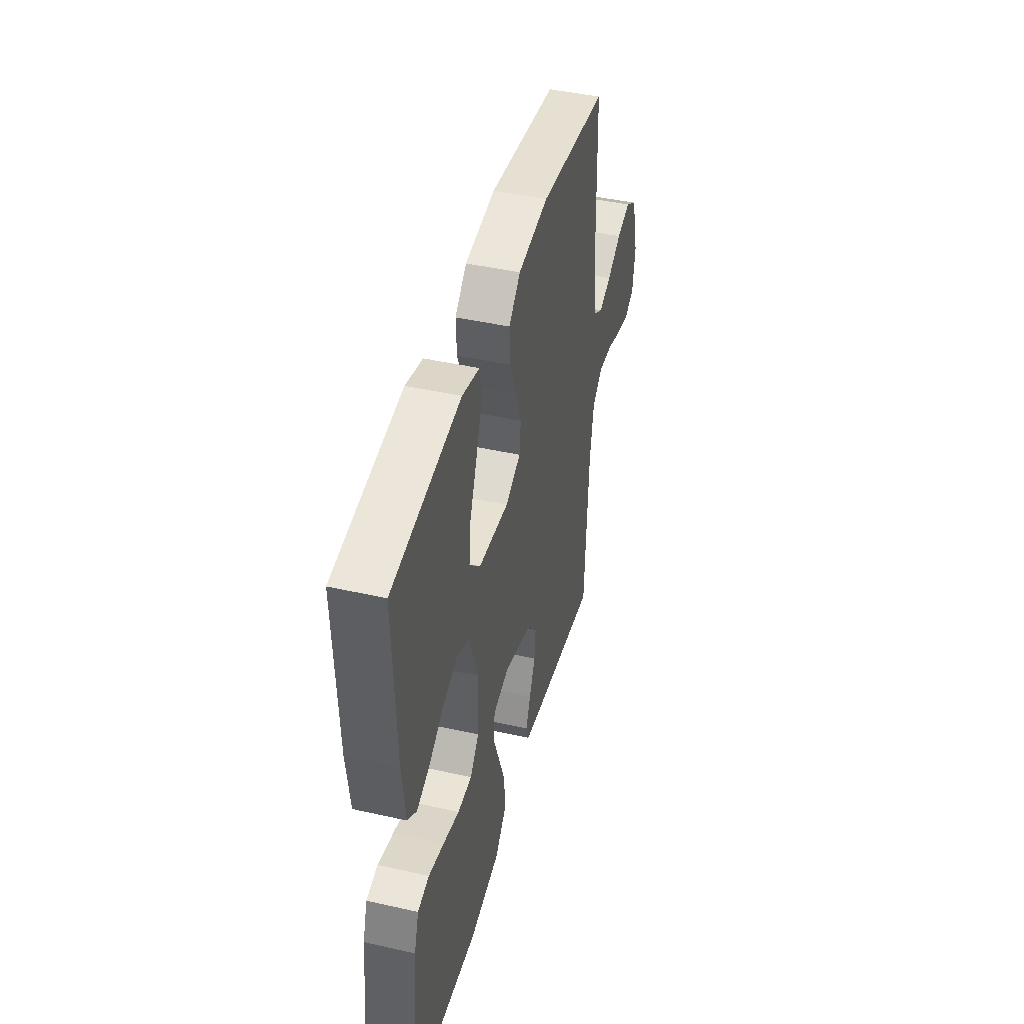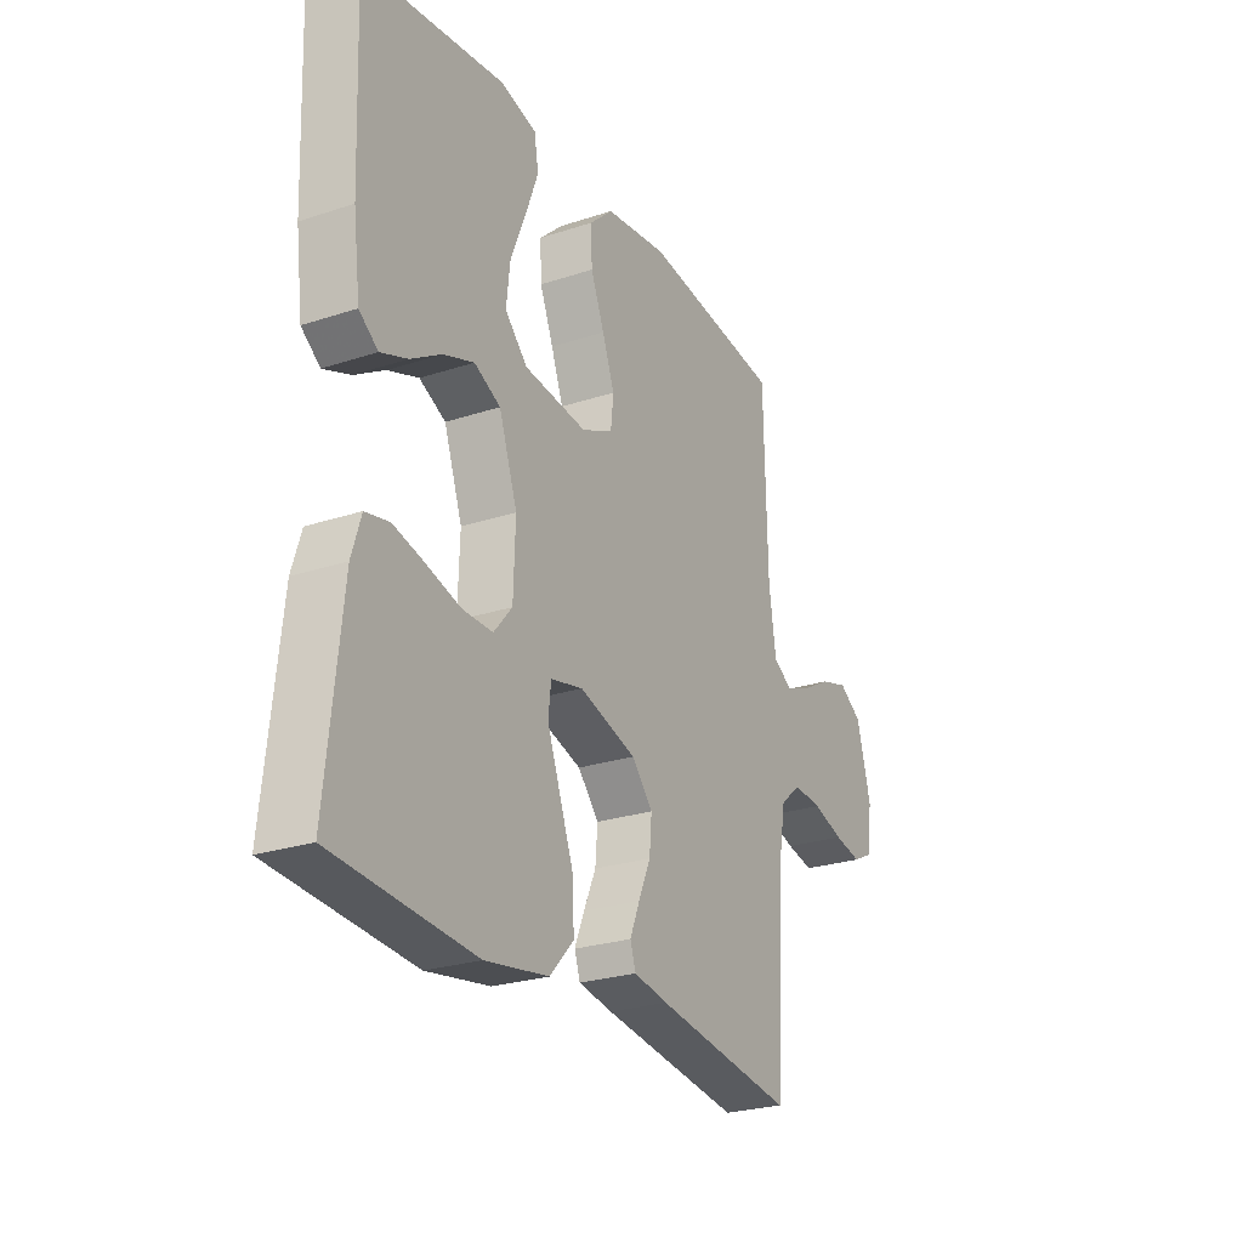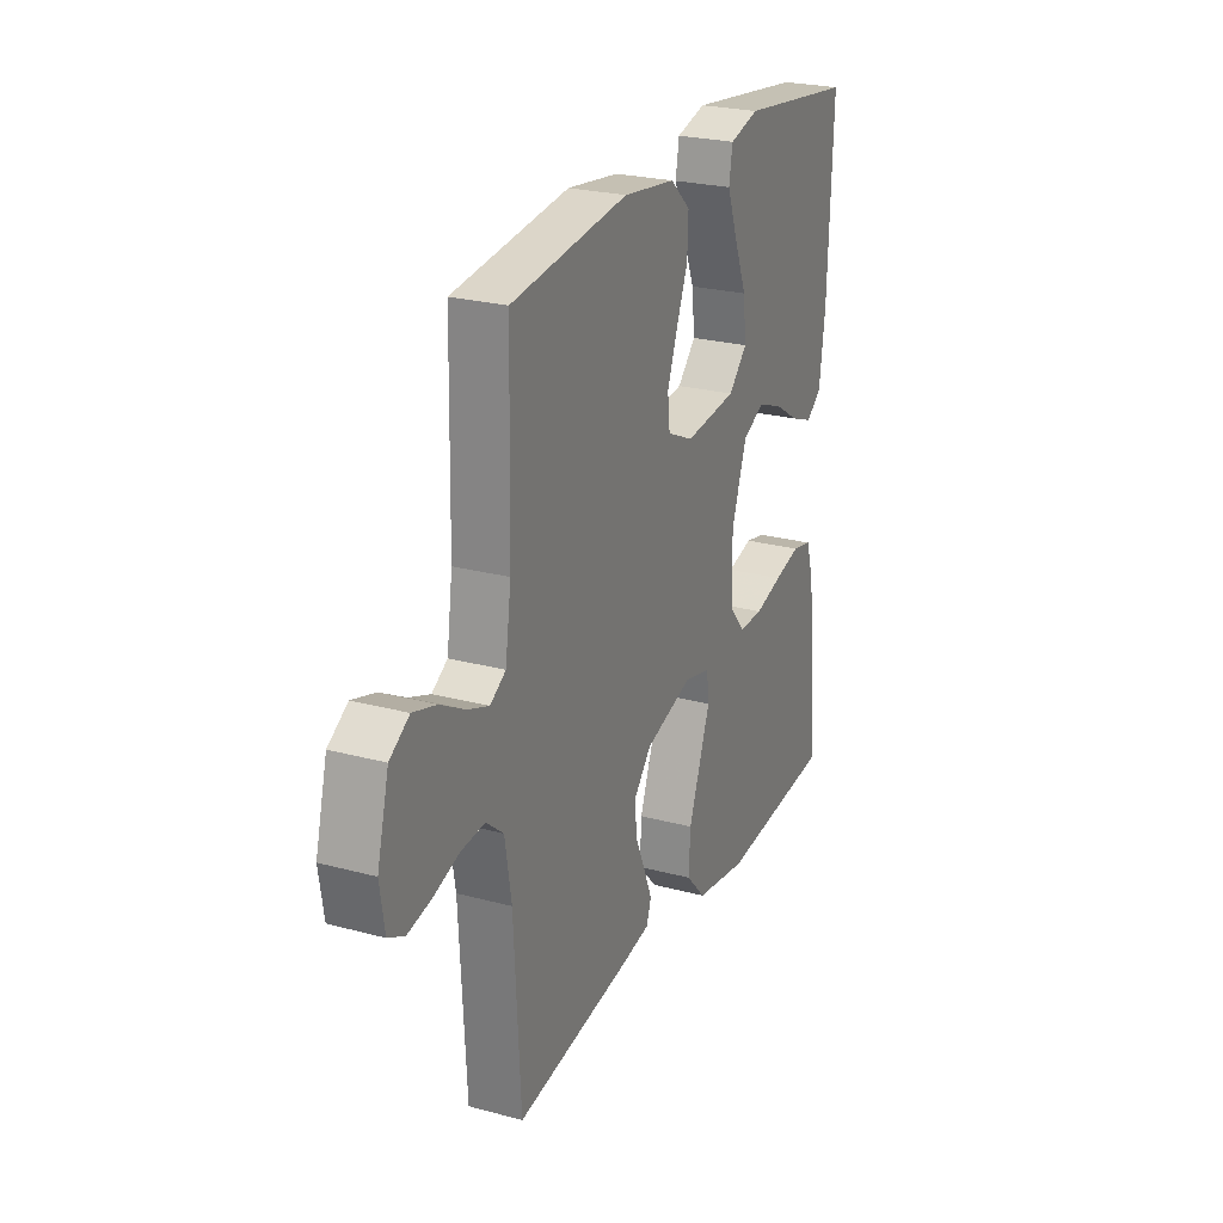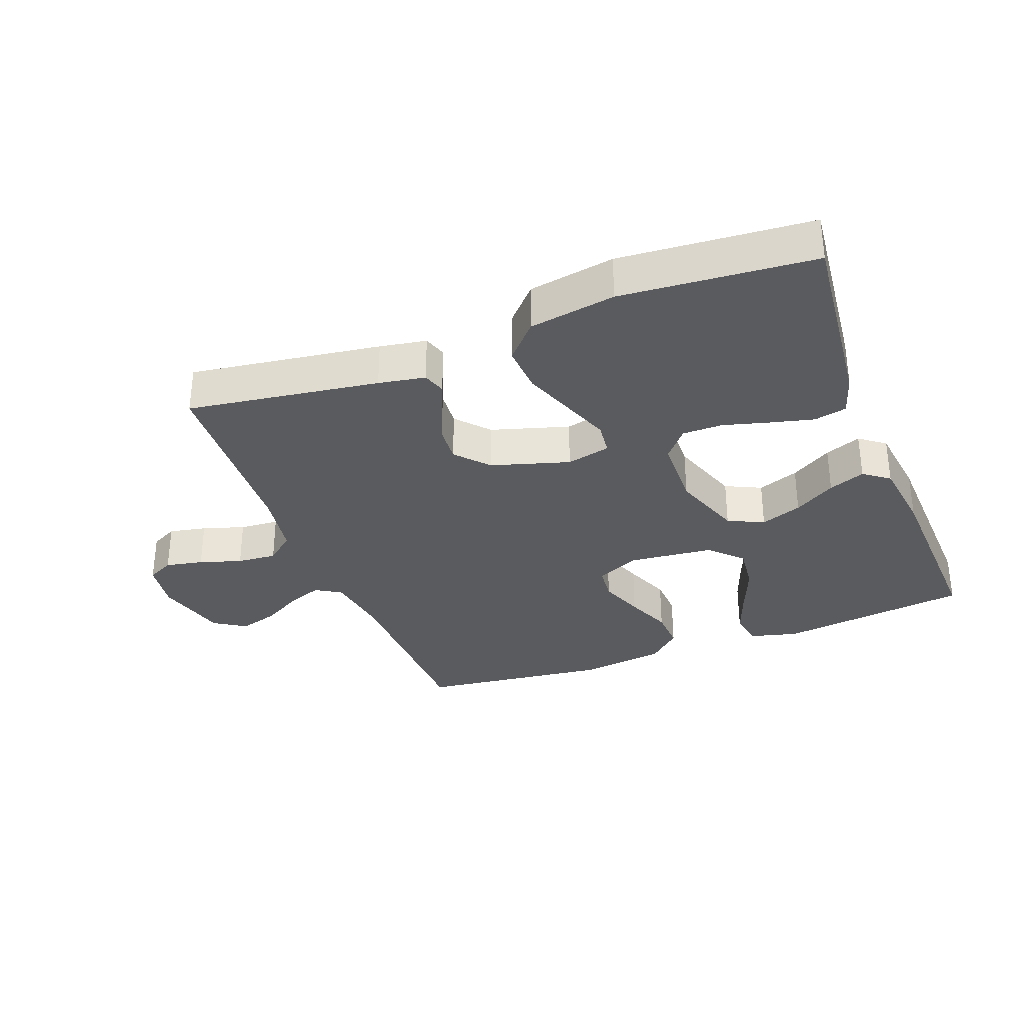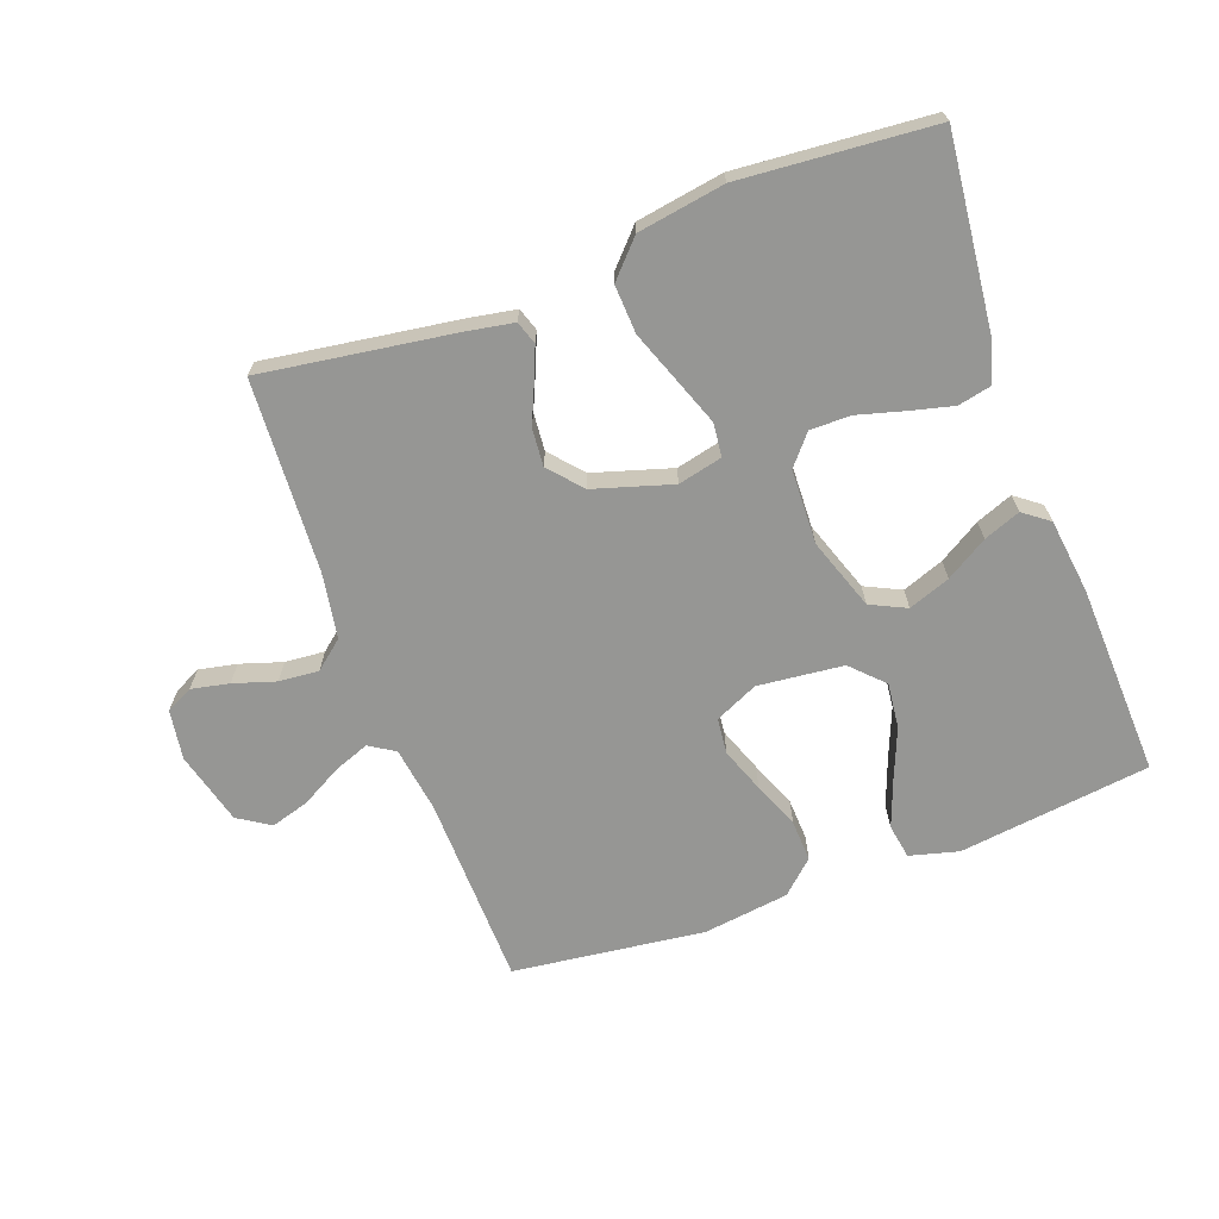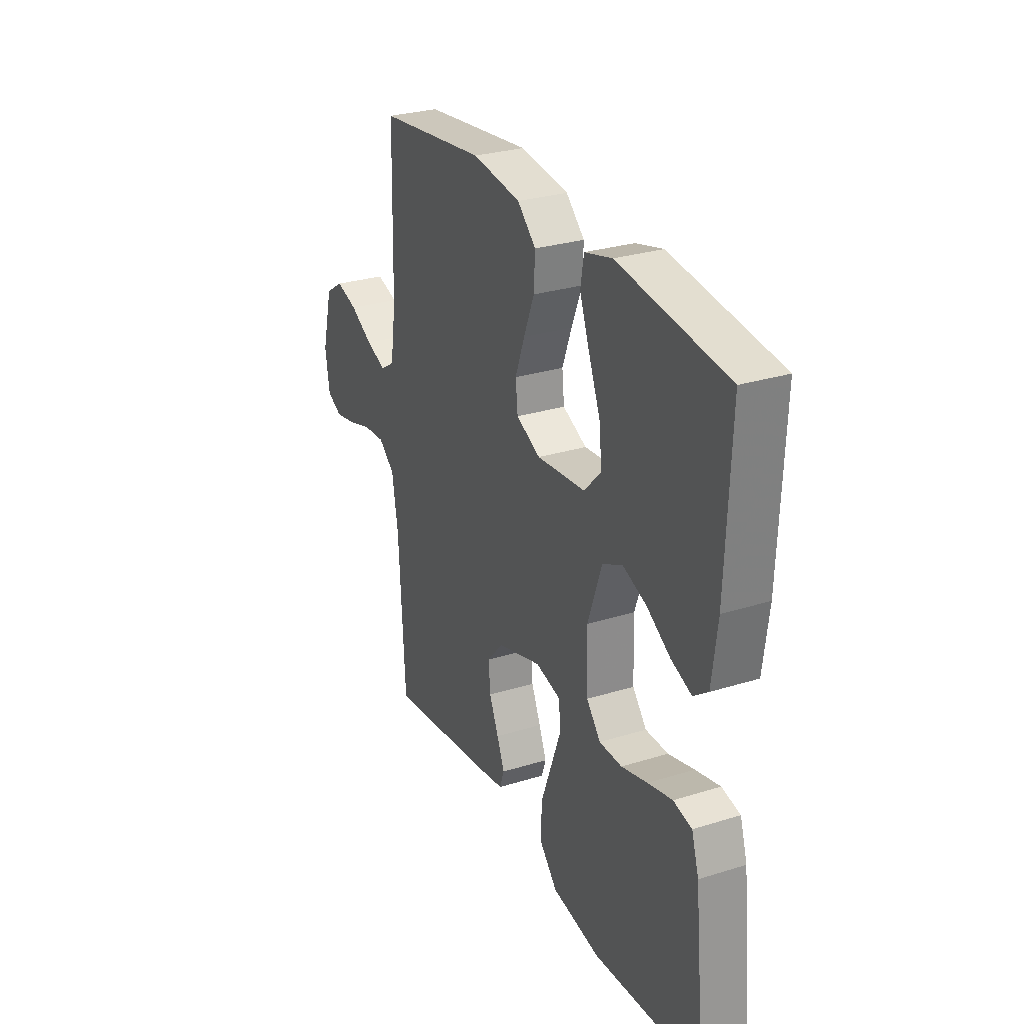
<metadata>
{"format":"obj","ext":"obj","renderer":"f3d","projection":"perspective","resolution":1024,"background":"white","views":[{"elev":43.9,"azim":-75.2,"up":"+Z"},{"elev":-25.4,"azim":-62.1,"up":"+Z"},{"elev":24.7,"azim":113.7,"up":"+Z"},{"elev":-32.6,"azim":-159.0,"up":"+Y"},{"elev":-67.7,"azim":-159.8,"up":"+Y"},{"elev":28.6,"azim":-115.0,"up":"+Z"}]}
</metadata>
<code>
v -0.5 0.07 -0.5
v -0.468 0.07 -0.2
v -0.448 0.07 -0.136
v -0.397 0.07 -0.125
v -0.329 0.07 -0.142
v -0.257 0.07 -0.162
v -0.194 0.07 -0.162
v -0.155 0.07 -0.116
v -0.151 0.07 0
v -0.19 0.07 0.112
v -0.246 0.07 0.139
v -0.311 0.07 0.115
v -0.376 0.07 0.075
v -0.433 0.07 0.053
v -0.473 0.07 0.083
v -0.488 0.07 0.2
v -0.5 0.07 0.5
v -0.2 0.07 0.538
v -0.124 0.07 0.518
v -0.115 0.07 0.464
v -0.142 0.07 0.391
v -0.174 0.07 0.312
v -0.182 0.07 0.241
v -0.134 0.07 0.192
v 0 0.07 0.178
v 0.067 0.07 0.209
v 0.073 0.07 0.265
v 0.047 0.07 0.335
v 0.018 0.07 0.407
v 0.015 0.07 0.472
v 0.066 0.07 0.519
v 0.2 0.07 0.537
v 0.5 0.07 0.5
v 0.507 0.07 0.2
v 0.522 0.07 0.097
v 0.562 0.07 0.072
v 0.617 0.07 0.093
v 0.68 0.07 0.128
v 0.74 0.07 0.146
v 0.79 0.07 0.114
v 0.82 0.07 0
v 0.808 0.07 -0.078
v 0.766 0.07 -0.099
v 0.707 0.07 -0.087
v 0.641 0.07 -0.066
v 0.579 0.07 -0.061
v 0.534 0.07 -0.098
v 0.517 0.07 -0.2
v 0.5 0.07 -0.5
v 0.2 0.07 -0.456
v 0.127 0.07 -0.443
v 0.115 0.07 -0.407
v 0.136 0.07 -0.356
v 0.162 0.07 -0.297
v 0.167 0.07 -0.238
v 0.122 0.07 -0.187
v 0 0.07 -0.15
v -0.069 0.07 -0.166
v -0.075 0.07 -0.218
v -0.048 0.07 -0.291
v -0.018 0.07 -0.372
v -0.014 0.07 -0.447
v -0.065 0.07 -0.502
v -0.2 0.07 -0.524
v -0.5 0 -0.5
v -0.468 0 -0.2
v -0.448 0 -0.136
v -0.397 0 -0.125
v -0.329 0 -0.142
v -0.257 0 -0.162
v -0.194 0 -0.162
v -0.155 0 -0.116
v -0.151 0 0
v -0.19 0 0.112
v -0.246 0 0.139
v -0.311 0 0.115
v -0.376 0 0.075
v -0.433 0 0.053
v -0.473 0 0.083
v -0.488 0 0.2
v -0.5 0 0.5
v -0.2 0 0.538
v -0.124 0 0.518
v -0.115 0 0.464
v -0.142 0 0.391
v -0.174 0 0.312
v -0.182 0 0.241
v -0.134 0 0.192
v 0 0 0.178
v 0.067 0 0.209
v 0.073 0 0.265
v 0.047 0 0.335
v 0.018 0 0.407
v 0.015 0 0.472
v 0.066 0 0.519
v 0.2 0 0.537
v 0.5 0 0.5
v 0.507 0 0.2
v 0.522 0 0.097
v 0.562 0 0.072
v 0.617 0 0.093
v 0.68 0 0.128
v 0.74 0 0.146
v 0.79 0 0.114
v 0.82 0 0
v 0.808 0 -0.078
v 0.766 0 -0.099
v 0.707 0 -0.087
v 0.641 0 -0.066
v 0.579 0 -0.061
v 0.534 0 -0.098
v 0.517 0 -0.2
v 0.5 0 -0.5
v 0.2 0 -0.456
v 0.127 0 -0.443
v 0.115 0 -0.407
v 0.136 0 -0.356
v 0.162 0 -0.297
v 0.167 0 -0.238
v 0.122 0 -0.187
v 0 0 -0.15
v -0.069 0 -0.166
v -0.075 0 -0.218
v -0.048 0 -0.291
v -0.018 0 -0.372
v -0.014 0 -0.447
v -0.065 0 -0.502
v -0.2 0 -0.524
f 60 61 62 63
f 59 60 63 64
f 58 59 64 1
f 51 52 53 54
f 49 50 51 54
f 48 49 54 55
f 47 48 55 56
f 42 43 44 45
f 42 45 46
f 41 42 46
f 40 41 46
f 37 38 39 40
f 36 37 40 46
f 35 36 46 47
f 31 32 33 34
f 28 29 30 31
f 27 28 31 34
f 26 27 34 35
f 19 20 21 22
f 17 18 19 22
f 17 22 23
f 16 17 23 24
f 12 13 14 15
f 11 12 15 16
f 3 4 5 6
f 1 2 3 6
f 58 1 6 7
f 57 58 7 8
f 35 47 56 57
f 25 26 35 57
f 25 57 8 9
f 11 16 24 25
f 10 11 25
f 9 10 25
f 127 126 125 124
f 128 127 124 123
f 65 128 123 122
f 118 117 116 115
f 118 115 114 113
f 119 118 113 112
f 120 119 112 111
f 109 108 107 106
f 110 109 106
f 110 106 105
f 110 105 104
f 104 103 102 101
f 110 104 101 100
f 111 110 100 99
f 98 97 96 95
f 95 94 93 92
f 98 95 92 91
f 99 98 91 90
f 86 85 84 83
f 86 83 82 81
f 87 86 81
f 88 87 81 80
f 79 78 77 76
f 80 79 76 75
f 70 69 68 67
f 70 67 66 65
f 71 70 65 122
f 72 71 122 121
f 121 120 111 99
f 121 99 90 89
f 73 72 121 89
f 89 88 80 75
f 89 75 74
f 89 74 73
f 1 65 66 2
f 2 66 67 3
f 3 67 68 4
f 4 68 69 5
f 5 69 70 6
f 6 70 71 7
f 7 71 72 8
f 8 72 73 9
f 9 73 74 10
f 10 74 75 11
f 11 75 76 12
f 12 76 77 13
f 13 77 78 14
f 14 78 79 15
f 15 79 80 16
f 16 80 81 17
f 17 81 82 18
f 18 82 83 19
f 19 83 84 20
f 20 84 85 21
f 21 85 86 22
f 22 86 87 23
f 23 87 88 24
f 24 88 89 25
f 25 89 90 26
f 26 90 91 27
f 27 91 92 28
f 28 92 93 29
f 29 93 94 30
f 30 94 95 31
f 31 95 96 32
f 32 96 97 33
f 33 97 98 34
f 34 98 99 35
f 35 99 100 36
f 36 100 101 37
f 37 101 102 38
f 38 102 103 39
f 39 103 104 40
f 40 104 105 41
f 41 105 106 42
f 42 106 107 43
f 43 107 108 44
f 44 108 109 45
f 45 109 110 46
f 46 110 111 47
f 47 111 112 48
f 48 112 113 49
f 49 113 114 50
f 50 114 115 51
f 51 115 116 52
f 52 116 117 53
f 53 117 118 54
f 54 118 119 55
f 55 119 120 56
f 56 120 121 57
f 57 121 122 58
f 58 122 123 59
f 59 123 124 60
f 60 124 125 61
f 61 125 126 62
f 62 126 127 63
f 63 127 128 64
f 64 128 65 1

</code>
